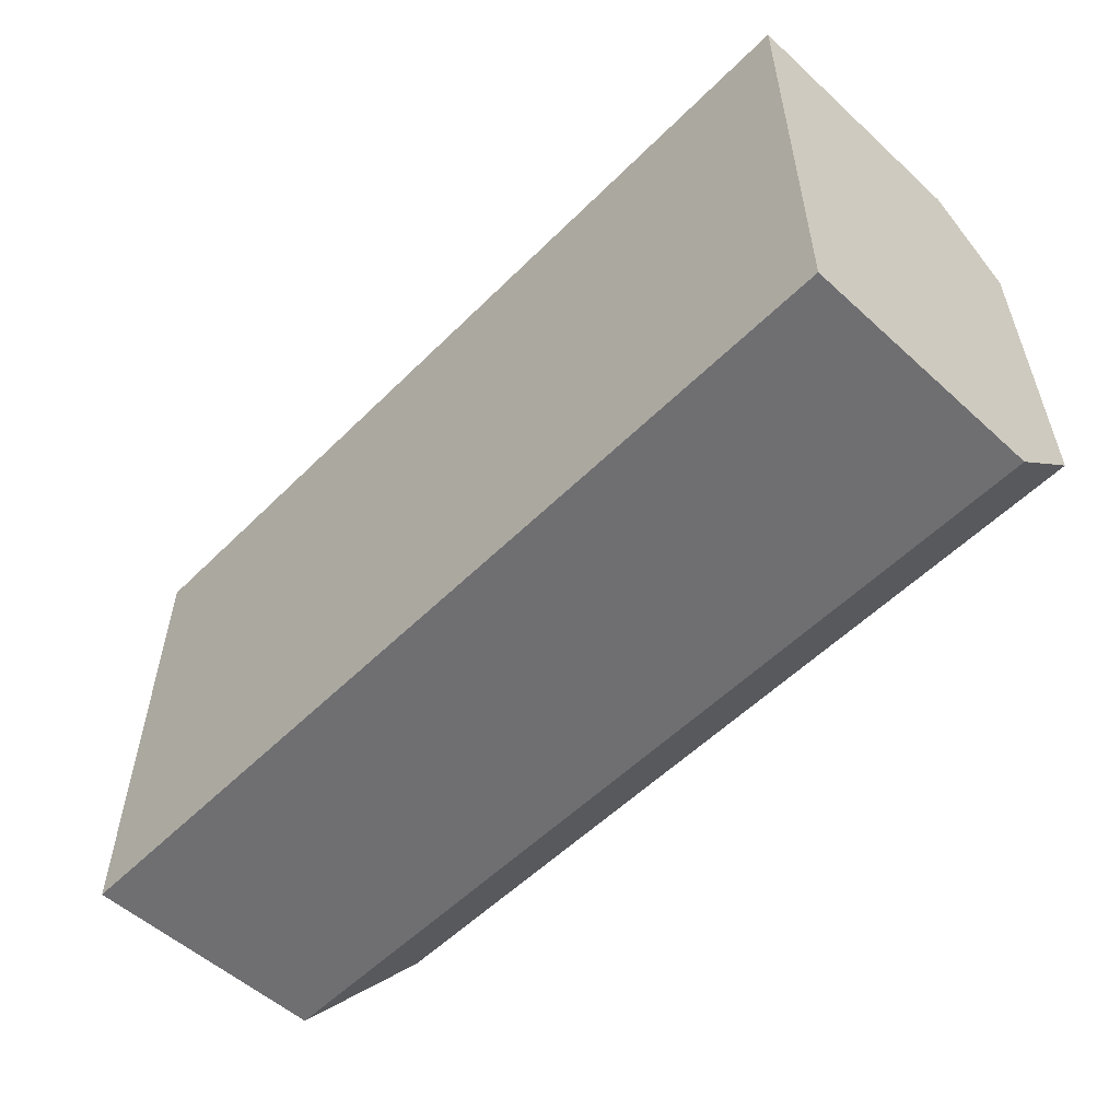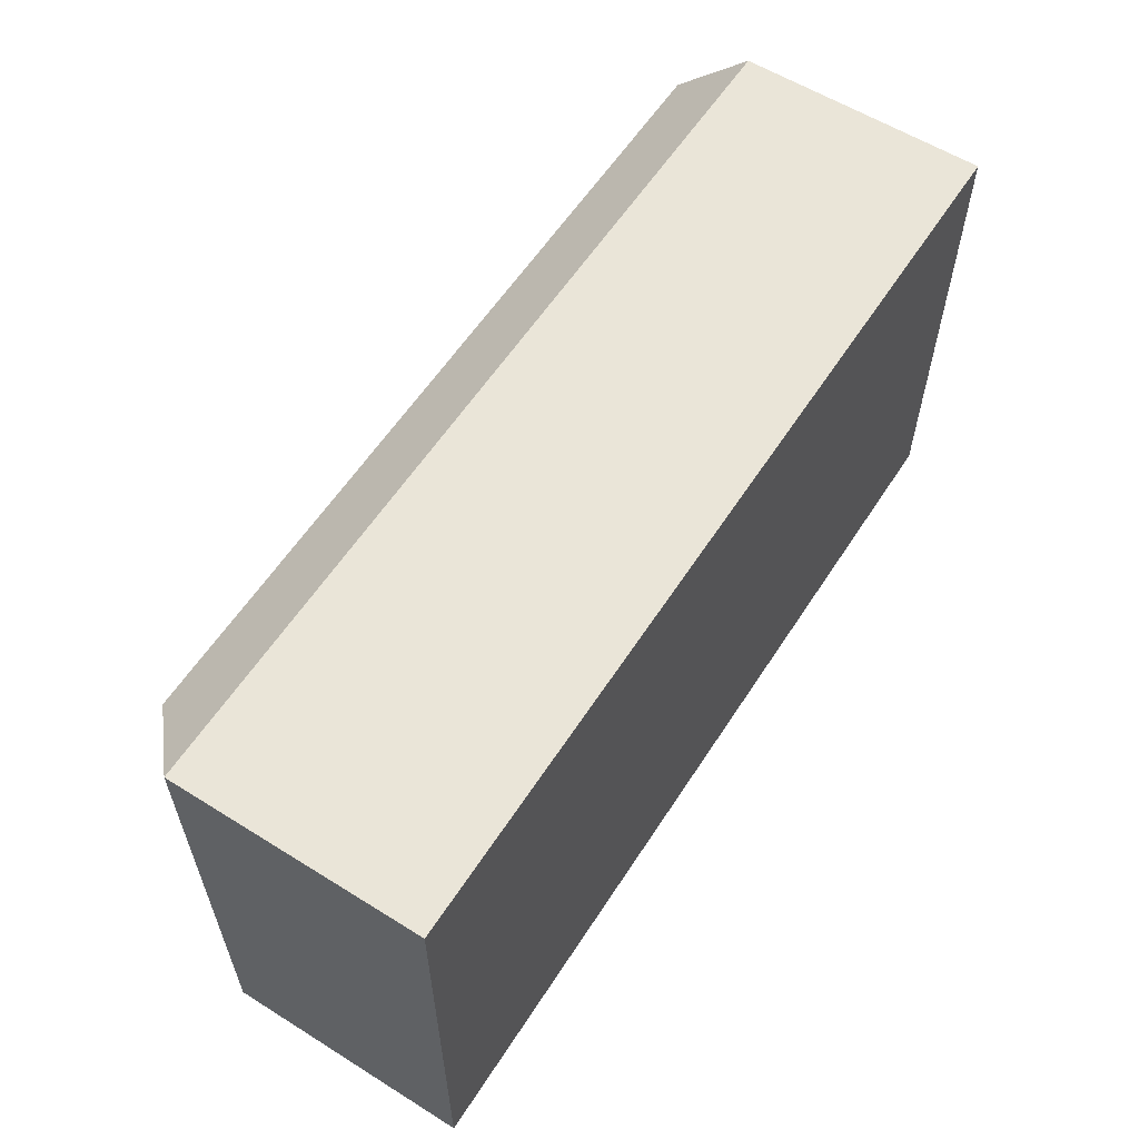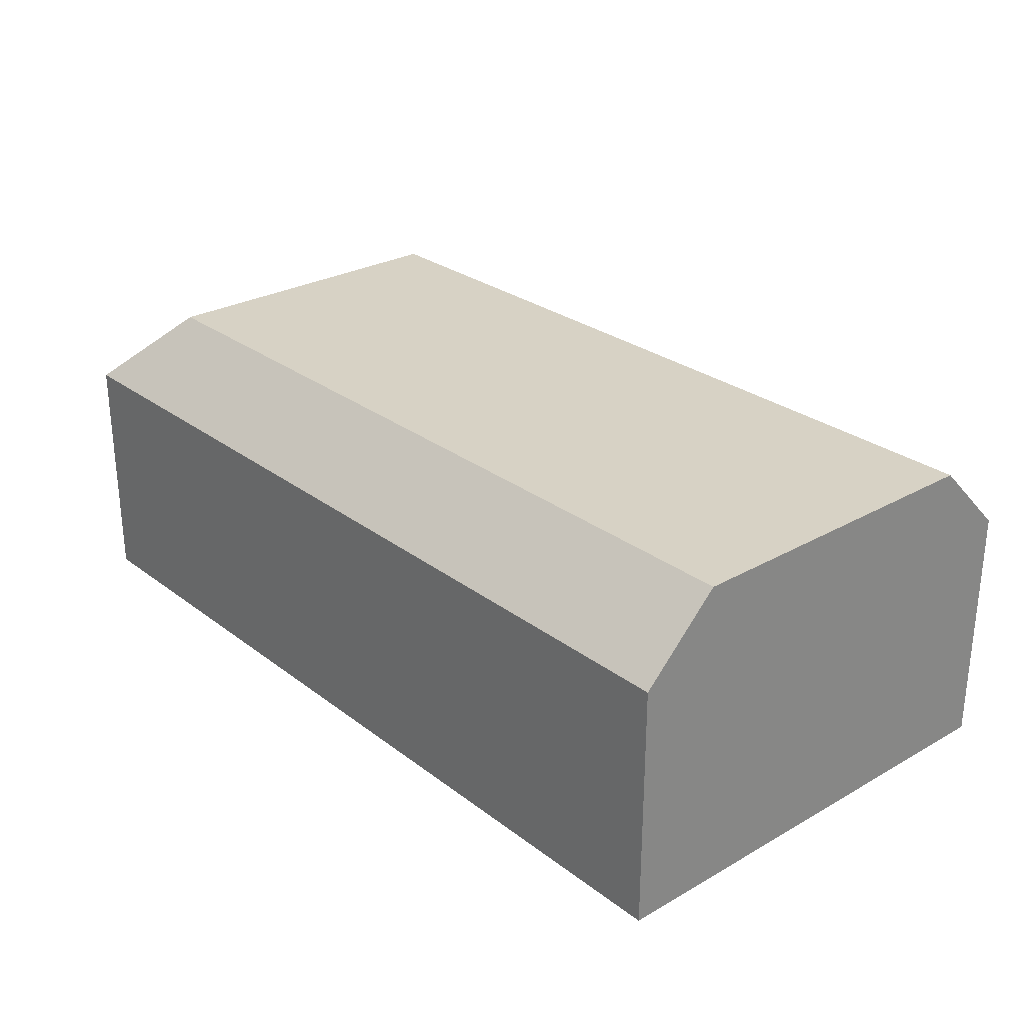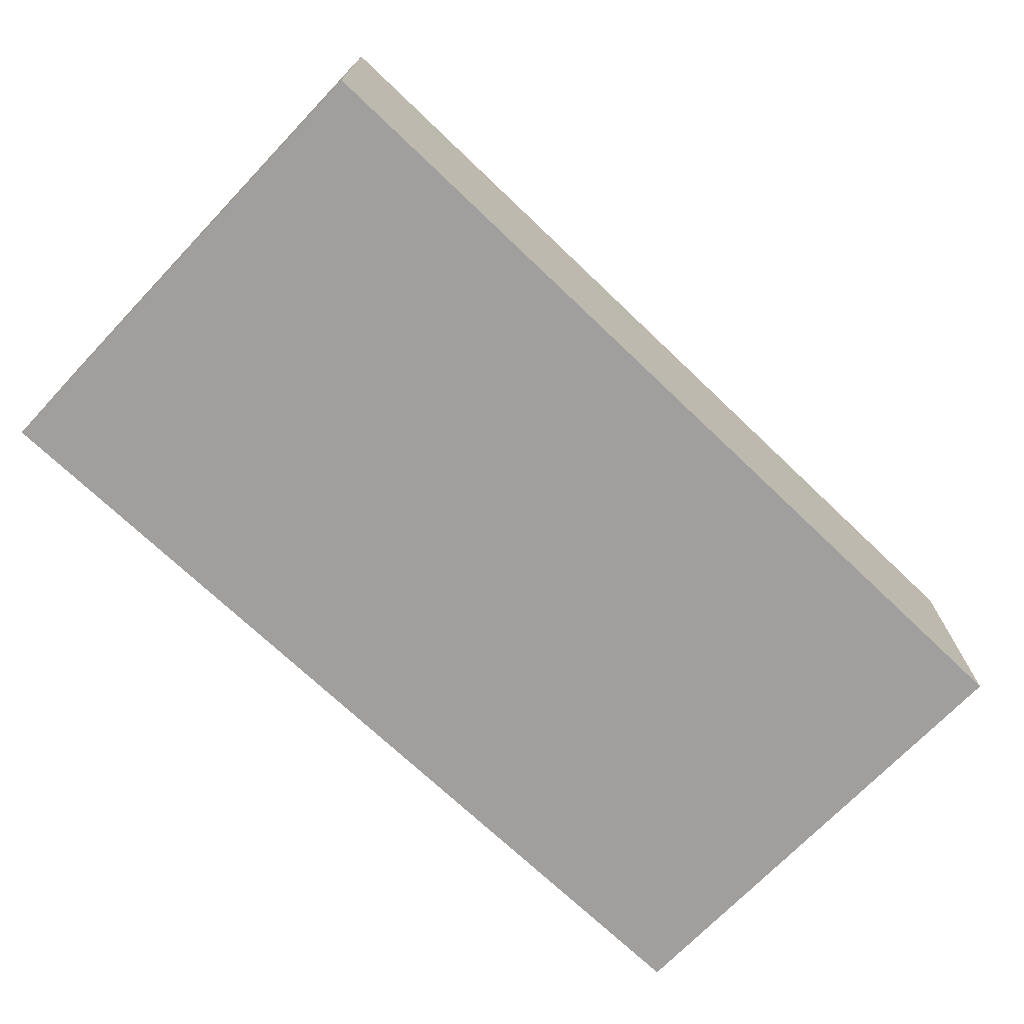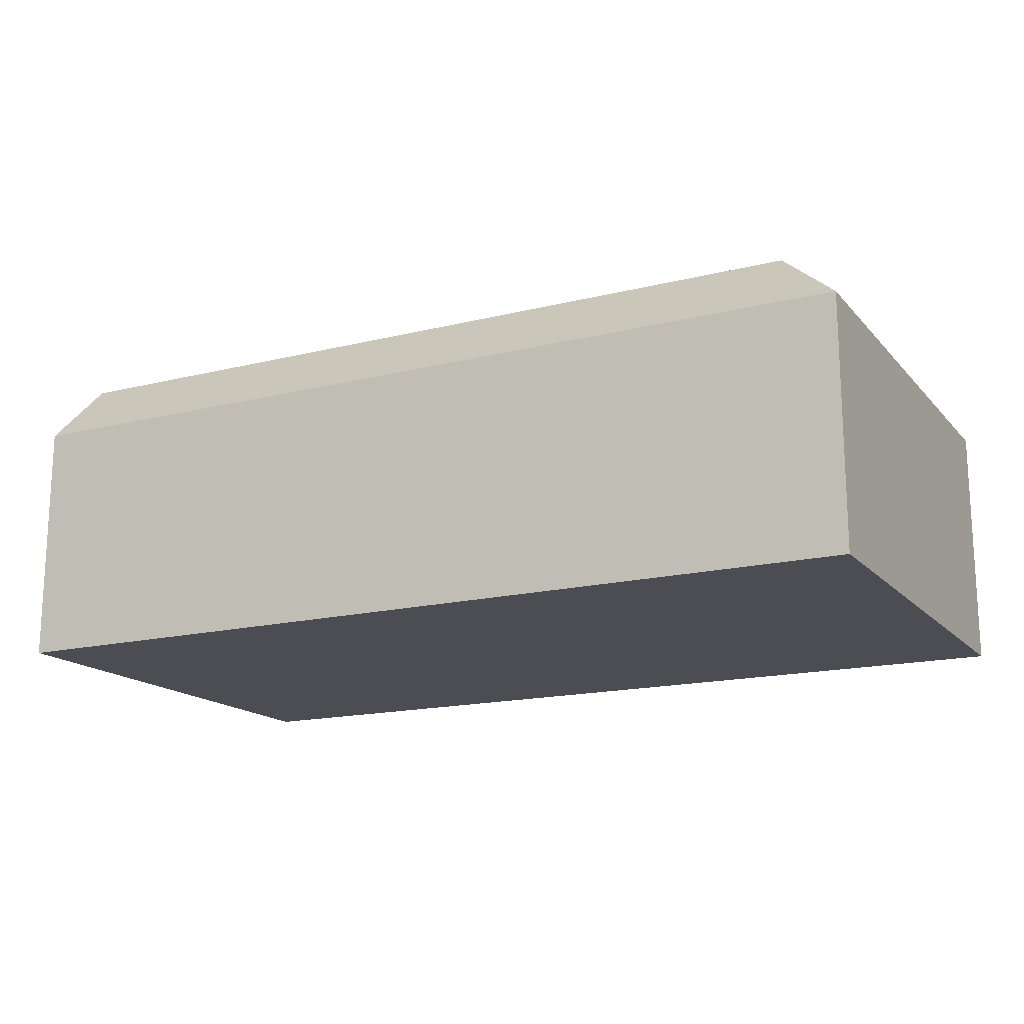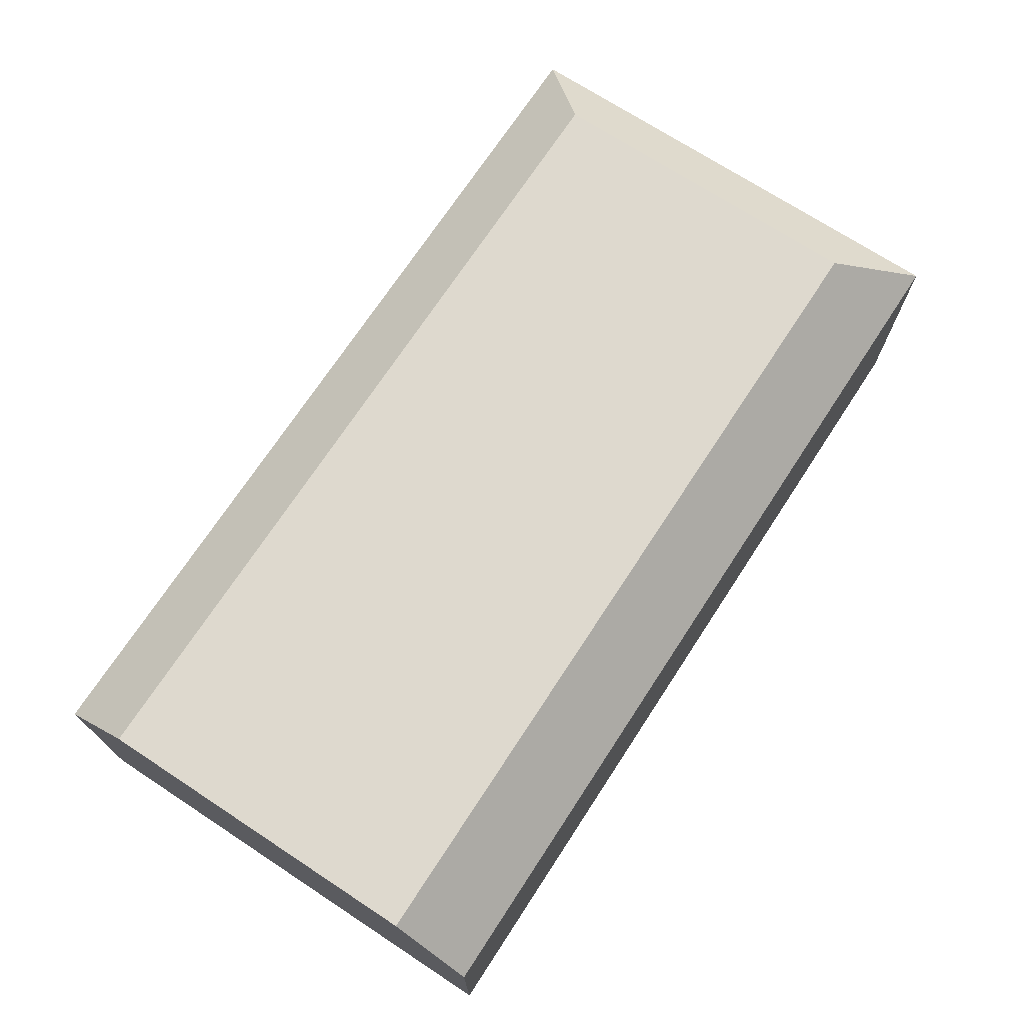
<metadata>
{"format":"obj","ext":"obj","renderer":"f3d","projection":"perspective","resolution":1024,"background":"white","views":[{"elev":-54.7,"azim":-133.8,"up":"+Y"},{"elev":58.9,"azim":122.7,"up":"+Y"},{"elev":27.5,"azim":-131.0,"up":"+Z"},{"elev":-71.3,"azim":-43.7,"up":"+Z"},{"elev":-16.4,"azim":27.0,"up":"+Z"},{"elev":71.5,"azim":-56.8,"up":"+Z"}]}
</metadata>
<code>
g Body1
v 7790 -1.414 2130
v 7790 -1 2130
v 7790 -1 1
v 7790 -4129 1
v 7790 -4129 2130
v 7790 -4129 2130
v 7149 -650.4 2779
v 7149 -3480 2779
v 1 -1 2130
v 1 -650.4 2779
v 1 -3480 2779
v 1 -4129 2130
v 1 -4129 1
v 1 -1 1
v 0 -3480 2780
v 0 -650 2780
v 0 0 2130
v 0 0 0
v 0 -4130 0
v 0 -4130 2130
v 7791 -4130 2130
v 7149 -3480 2780
v 7791 -4130 0
v 7791 0 0
v 7149 -650 2780
v 7791 0 2130
f 6 1 5
f 5 1 2
f 5 2 4
f 4 2 3
f 1 6 7
f 7 6 8
f 10 11 9
f 9 11 12
f 9 12 13
f 13 14 9
f 13 12 4
f 4 12 5
f 11 8 12
f 12 8 6
f 12 6 5
f 11 10 8
f 8 10 7
f 10 9 7
f 7 9 1
f 1 9 2
f 9 14 2
f 2 14 3
f 14 13 3
f 3 13 4
f 16 17 15
f 15 17 20
f 20 17 19
f 19 17 18
f 21 22 20
f 20 22 15
f 23 21 19
f 19 21 20
f 24 23 18
f 18 23 19
f 22 25 15
f 15 25 16
f 16 25 17
f 17 25 26
f 26 24 17
f 17 24 18
f 21 23 26
f 26 23 24
f 26 25 21
f 21 25 22

</code>
